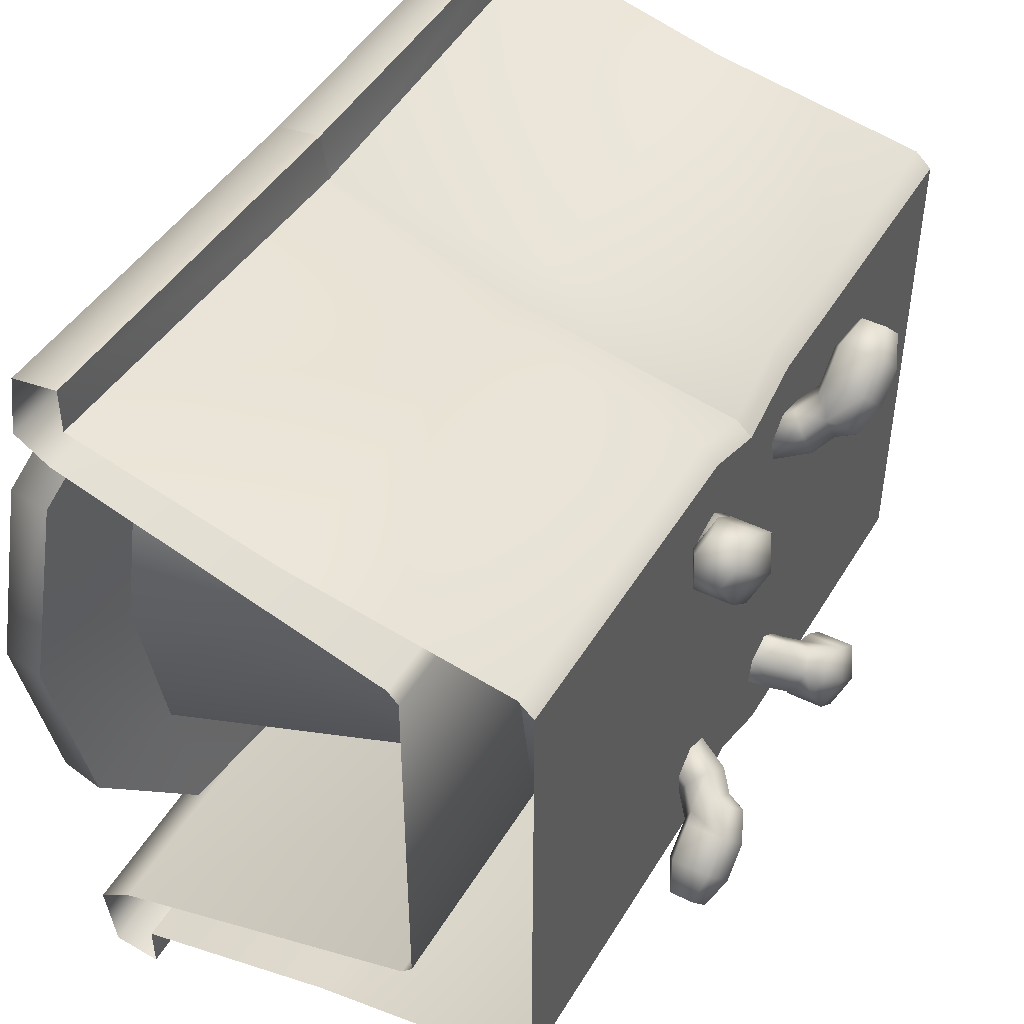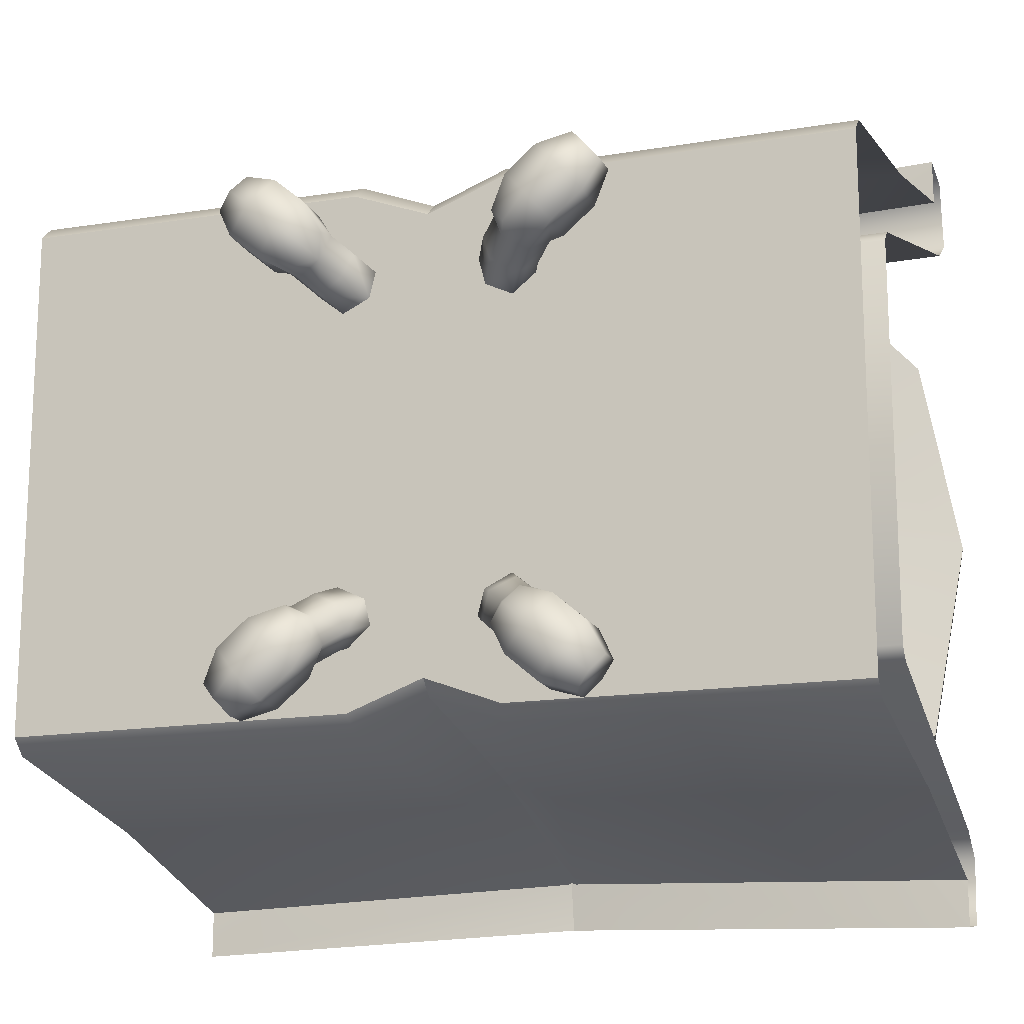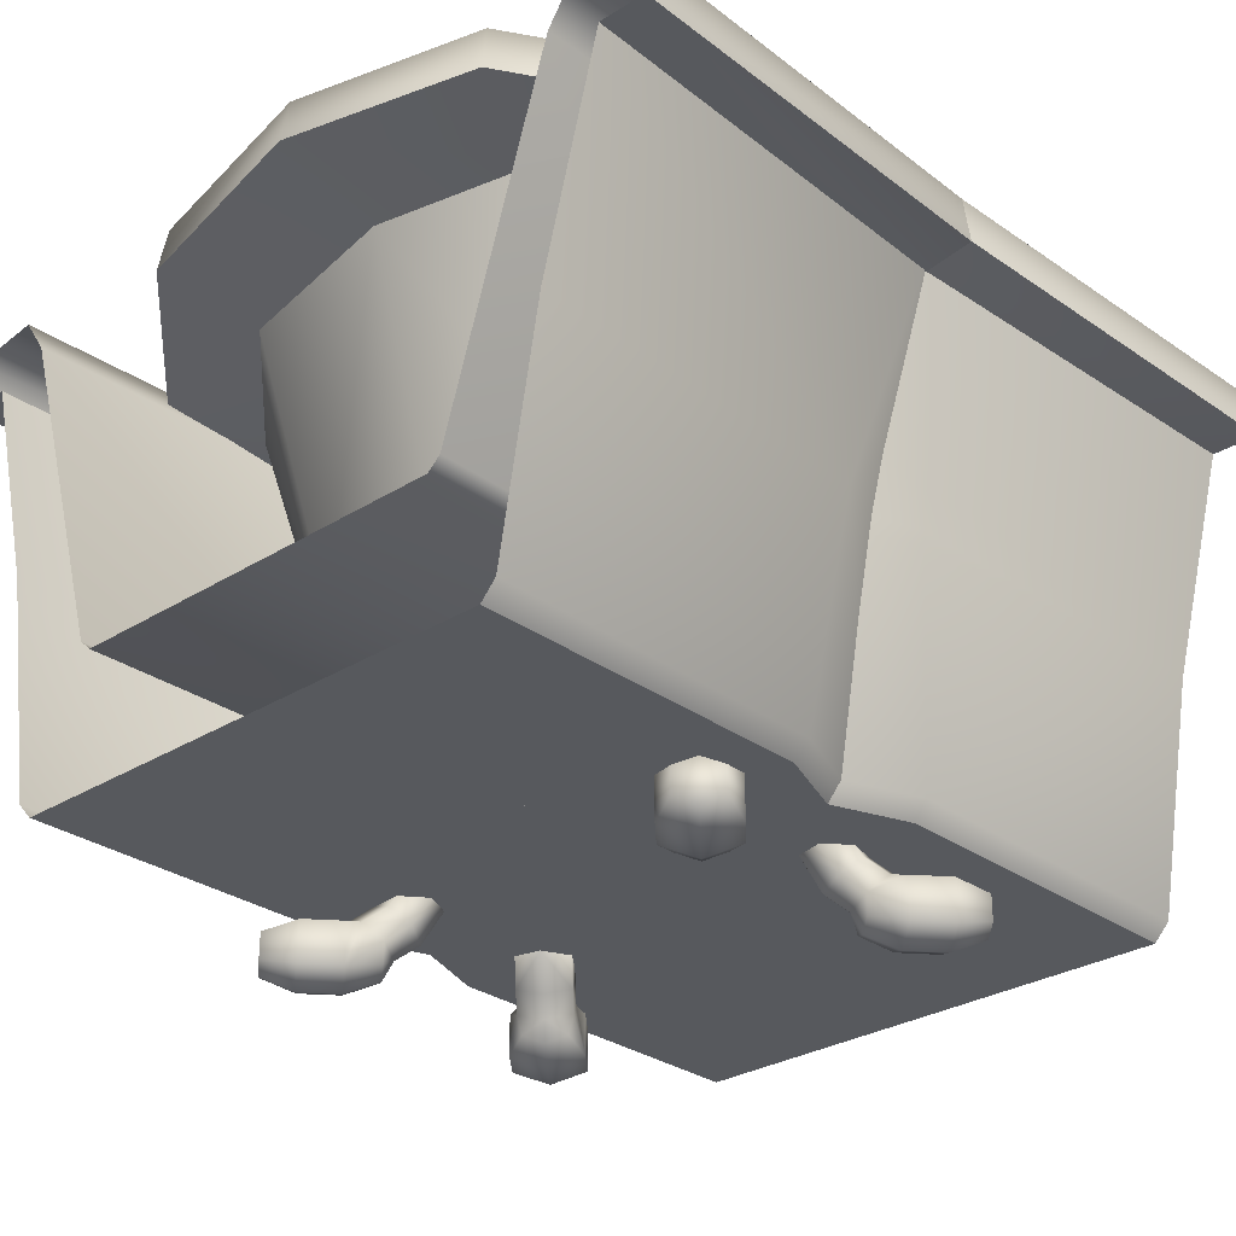
<metadata>
{"format":"obj","ext":"obj","renderer":"f3d","projection":"perspective","resolution":1024,"background":"white","views":[{"elev":45.8,"azim":-60.7,"up":"+Z"},{"elev":-16.2,"azim":18.5,"up":"+Z"},{"elev":-29.0,"azim":-47.0,"up":"+Y"}]}
</metadata>
<code>
v  41 9.855 -80.72
v  40.7 9.855 -50
v  -0 9.855 -50
v  -0 9.855 -80.8
v  67.43 9.855 -68.06
v  70.46 9.855 -50
v  66.16 9.855 -50
v  58.93 9.855 -73.92
v  69.24 11.86 -68.98
v  58.81 11.86 -75.67
v  63.14 39.05 -79.75
v  73.7 39.05 -69.32
v  76.85 39.05 -50
v  72.4 11.86 -50
v  83.36 70.78 -71.77
v  70.75 67.67 -85
v  80.73 68.89 -90.03
v  95.61 73.46 -74.54
v  100 75.13 -50
v  86.85 71.68 -50
v  80.02 74.56 -89.42
v  94.67 79.09 -74.16
v  98.96 80.72 -50
v  73.24 75.62 -82.43
v  85.13 78.8 -70.5
v  88.81 80.12 -50
v  64.07 27.11 -66.4
v  80.94 75.14 -69.59
v  69.03 71.78 -80.5
v  55.35 27.1 -72.92
v  66.18 27.13 -50
v  84 76.41 -50
v  62.49 25.75 -65.73
v  54.99 25.74 -71.6
v  56.21 25.74 -50
v  64.52 25.76 -50
v  44.12 39.05 -86.21
v  49.44 64.39 -92.71
v  55.94 65.34 -98.23
v  55.43 71 -97.45
v  49.77 72.45 -89.72
v  47.28 68.3 -87.53
v  34.38 27.04 -75.09
v  33.98 25.74 -73.61
v  34.24 25.74 -50
v  41.22 11.86 -82.5
v  -0 25.74 -73.77
v  -0 27.12 -75.28
v  -0 11.86 -82.66
v  41 9.855 -19.28
v  -0 9.855 -19.2
v  58.93 9.855 -26.08
v  67.43 9.855 -31.94
v  63.14 39.05 -20.25
v  58.81 11.86 -24.33
v  69.24 11.86 -31.02
v  73.7 39.05 -30.68
v  80.73 68.89 -9.975
v  70.75 67.67 -15
v  83.36 70.78 -28.23
v  95.61 73.46 -25.46
v  94.67 79.09 -25.84
v  80.02 74.56 -10.58
v  73.24 75.62 -17.57
v  85.13 78.8 -29.5
v  64.07 27.11 -33.6
v  55.35 27.1 -27.08
v  69.03 71.78 -19.5
v  80.94 75.14 -30.41
v  54.99 25.74 -28.4
v  62.49 25.75 -34.27
v  49.44 64.39 -7.286
v  44.12 39.05 -13.79
v  55.94 65.34 -1.772
v  55.43 71 -2.551
v  49.77 72.45 -10.28
v  34.38 27.04 -24.91
v  47.28 68.3 -12.47
v  33.98 25.74 -26.39
v  41.22 11.86 -17.5
v  -0 25.74 -26.23
v  -0 27.12 -24.72
v  -0 11.86 -17.34
v  -0 39.05 -87.42
v  -0 64.91 -94.25
v  -0 64.88 -99.98
v  -0 70.66 -99.12
v  -0 71.94 -90.73
v  -0 67.6 -87.8
v  -0 25.74 -50
v  -0 39.05 -12.58
v  -0 64.88 -0.0178
v  -0 64.91 -5.749
v  -0 70.66 -0.8766
v  -0 71.94 -9.271
v  -0 67.6 -12.2
v  72.95 2.616 -22.15
v  72.95 5.581 -22.15
v  71.3 6.497 -20.23
v  71.3 1.7 -20.23
v  71.05 1.7 -25.84
v  71.05 6.497 -25.84
v  68.39 7.979 -22.73
v  65.72 6.497 -19.62
v  69.65 5.581 -18.31
v  69.65 2.616 -18.31
v  65.72 1.7 -19.62
v  68.39 0.2172 -22.73
v  67.45 1.7 -28.93
v  67.45 6.497 -28.93
v  64.77 7.975 -25.83
v  62.11 6.497 -22.72
v  62.11 1.7 -22.72
v  64.78 0.2172 -25.83
v  65.71 6.844 -29.22
v  60.22 2.616 -26.41
v  61.87 1.7 -28.33
v  63.52 2.616 -30.25
v  63.83 4.938 -30.67
v  60.97 4.008 -29.1
v  59.85 4.938 -26.04
v  63.7 8.664 -30.96
v  62.75 9.855 -27.58
v  61.82 6.758 -32.41
v  58.96 5.828 -30.84
v  57.84 6.758 -27.78
v  59.55 8.664 -26.14
v  61.56 6.844 -24.4
v  58.01 11.69 -27.47
v  61.21 12.81 -28.91
v  62.15 11.86 -32.29
v  60.27 9.779 -33.74
v  56.29 9.779 -29.11
v  57.07 9.818 -32.17
v  72.95 2.616 -77.86
v  71.3 1.7 -79.78
v  71.3 6.497 -79.78
v  72.95 5.581 -77.86
v  71.05 6.497 -74.16
v  71.05 1.7 -74.16
v  68.39 7.979 -77.27
v  65.72 6.497 -80.38
v  69.65 5.581 -81.69
v  69.65 2.616 -81.69
v  65.72 1.7 -80.38
v  68.39 0.2172 -77.27
v  67.45 6.497 -71.07
v  67.45 1.7 -71.07
v  64.77 7.975 -74.17
v  62.11 6.497 -77.28
v  62.11 1.7 -77.28
v  64.78 0.2172 -74.17
v  65.71 6.844 -70.78
v  61.87 1.7 -71.67
v  60.22 2.616 -73.59
v  63.52 2.616 -69.75
v  63.83 4.938 -69.33
v  60.97 4.008 -70.9
v  59.85 4.938 -73.96
v  62.75 9.855 -72.42
v  63.7 8.664 -69.04
v  61.82 6.758 -67.59
v  58.96 5.828 -69.16
v  57.84 6.758 -72.22
v  59.55 8.664 -73.86
v  61.56 6.844 -75.6
v  58.01 11.69 -72.53
v  62.15 11.86 -67.71
v  61.21 12.81 -71.09
v  56.29 9.779 -70.89
v  60.27 9.779 -66.26
v  57.07 9.818 -67.83
g base2
f 1 2 3
f 3 4 1
f 5 6 7
f 7 8 5
f 9 10 11
f 11 12 9
f 12 13 14
f 14 9 12
f 15 16 17
f 17 18 15
f 15 18 19
f 19 20 15
f 21 22 18
f 18 17 21
f 23 19 18
f 18 22 23
f 22 21 24
f 24 25 22
f 26 23 22
f 22 25 26
f 27 28 29
f 29 30 27
f 27 31 32
f 32 28 27
f 33 34 35
f 35 36 33
f 29 28 25
f 25 24 29
f 32 26 25
f 25 28 32
f 12 11 16
f 16 15 12
f 20 13 12
f 12 15 20
f 8 7 2
f 2 1 8
f 16 11 37
f 37 38 16
f 39 17 16
f 16 38 39
f 17 39 40
f 40 21 17
f 24 21 40
f 40 41 24
f 30 29 42
f 42 43 30
f 35 34 44
f 44 45 35
f 29 24 41
f 41 42 29
f 37 11 10
f 10 46 37
f 27 30 34
f 34 33 27
f 47 44 43
f 43 48 47
f 36 31 27
f 27 33 36
f 34 30 43
f 43 44 34
f 14 6 5
f 5 9 14
f 10 9 5
f 5 8 10
f 49 46 1
f 1 4 49
f 8 1 46
f 46 10 8
f 2 50 51
f 51 3 2
f 52 7 6
f 6 53 52
f 54 55 56
f 56 57 54
f 14 13 57
f 57 56 14
f 58 59 60
f 60 61 58
f 19 61 60
f 60 20 19
f 61 62 63
f 63 58 61
f 23 62 61
f 61 19 23
f 64 63 62
f 62 65 64
f 26 65 62
f 62 23 26
f 66 67 68
f 68 69 66
f 32 31 66
f 66 69 32
f 36 35 70
f 70 71 36
f 65 69 68
f 68 64 65
f 32 69 65
f 65 26 32
f 59 54 57
f 57 60 59
f 20 60 57
f 57 13 20
f 2 7 52
f 52 50 2
f 59 72 73
f 73 54 59
f 72 59 58
f 58 74 72
f 75 74 58
f 58 63 75
f 64 76 75
f 75 63 64
f 67 77 78
f 78 68 67
f 45 79 70
f 70 35 45
f 68 78 76
f 76 64 68
f 55 54 73
f 73 80 55
f 70 67 66
f 66 71 70
f 77 79 81
f 81 82 77
f 66 31 36
f 36 71 66
f 77 67 70
f 70 79 77
f 53 6 14
f 14 56 53
f 55 52 53
f 53 56 55
f 83 51 50
f 50 80 83
f 52 55 80
f 80 50 52
f 46 49 84
f 84 37 46
f 38 85 86
f 86 39 38
f 40 39 86
f 86 87 40
f 41 40 87
f 87 88 41
f 43 42 89
f 89 48 43
f 44 47 90
f 90 45 44
f 42 41 88
f 88 89 42
f 37 84 85
f 85 38 37
f 80 73 91
f 91 83 80
f 72 74 92
f 92 93 72
f 75 94 92
f 92 74 75
f 76 95 94
f 94 75 76
f 77 82 96
f 96 78 77
f 79 45 90
f 90 81 79
f 78 96 95
f 95 76 78
f 73 72 93
f 93 91 73
f 97 98 99
f 99 100 97
f 98 97 101
f 101 102 98
f 103 99 98
f 98 102 103
f 104 105 99
f 99 103 104
f 106 105 104
f 104 107 106
f 106 107 108
f 108 100 106
f 97 100 108
f 108 101 97
f 102 101 109
f 109 110 102
f 103 102 110
f 110 111 103
f 112 104 103
f 103 111 112
f 107 104 112
f 112 113 107
f 108 107 113
f 113 114 108
f 101 108 114
f 114 109 101
f 110 115 111
f 113 116 117
f 117 114 113
f 118 109 114
f 114 117 118
f 119 118 120
f 120 116 121
f 118 117 120
f 115 109 119
f 115 122 123
f 123 111 115
f 124 122 115
f 115 119 124
f 124 119 120
f 120 125 124
f 126 125 120
f 120 121 126
f 127 126 121
f 121 128 127
f 123 127 128
f 128 111 123
f 129 130 131
f 131 132 133
f 133 129 131
f 121 112 128
f 117 116 120
f 130 123 122
f 122 131 130
f 122 124 132
f 132 131 122
f 124 125 134
f 134 132 124
f 134 125 126
f 126 133 134
f 126 127 129
f 129 133 126
f 129 127 123
f 123 130 129
f 100 99 105
f 105 106 100
f 111 128 112
f 115 110 109
f 109 118 119
f 121 116 113
f 121 113 112
f 135 136 137
f 137 138 135
f 138 139 140
f 140 135 138
f 141 139 138
f 138 137 141
f 142 141 137
f 137 143 142
f 144 145 142
f 142 143 144
f 144 136 146
f 146 145 144
f 135 140 146
f 146 136 135
f 139 147 148
f 148 140 139
f 141 149 147
f 147 139 141
f 150 149 141
f 141 142 150
f 145 151 150
f 150 142 145
f 146 152 151
f 151 145 146
f 140 148 152
f 152 146 140
f 147 149 153
f 151 152 154
f 154 155 151
f 156 154 152
f 152 148 156
f 157 158 156
f 158 159 155
f 156 158 154
f 153 157 148
f 153 149 160
f 160 161 153
f 162 157 153
f 153 161 162
f 162 163 158
f 158 157 162
f 164 159 158
f 158 163 164
f 165 166 159
f 159 164 165
f 160 149 166
f 166 165 160
f 167 168 169
f 168 167 170
f 170 171 168
f 159 166 150
f 154 158 155
f 169 168 161
f 161 160 169
f 161 168 171
f 171 162 161
f 162 171 172
f 172 163 162
f 172 170 164
f 164 163 172
f 164 170 167
f 167 165 164
f 167 169 160
f 160 165 167
f 136 144 143
f 143 137 136
f 149 150 166
f 153 148 147
f 148 157 156
f 159 151 155
f 159 150 151
v  59 9.855 -19.28
v  59.3 9.855 -50
v  100 9.855 -50
v  100 9.855 -19.2
v  32.57 9.855 -31.94
v  29.54 9.855 -50
v  33.84 9.855 -50
v  41.07 9.855 -26.08
v  30.76 11.86 -31.02
v  41.19 11.86 -24.33
v  36.86 39.05 -20.25
v  26.3 39.05 -30.68
v  23.15 39.05 -50
v  27.6 11.86 -50
v  16.64 70.78 -28.23
v  29.25 67.67 -15
v  19.27 68.89 -9.975
v  4.393 73.46 -25.46
v  -0 75.13 -50
v  13.15 71.68 -50
v  19.98 74.56 -10.58
v  5.335 79.09 -25.84
v  1.042 80.72 -50
v  26.76 75.62 -17.57
v  14.87 78.8 -29.5
v  11.19 80.12 -50
v  35.93 27.11 -33.6
v  19.06 75.14 -30.41
v  30.97 71.78 -19.5
v  44.65 27.1 -27.08
v  33.82 27.13 -50
v  16 76.41 -50
v  37.51 25.75 -34.27
v  45.01 25.74 -28.4
v  43.79 25.74 -50
v  35.48 25.76 -50
v  55.88 39.05 -13.79
v  50.56 64.39 -7.286
v  44.06 65.34 -1.772
v  44.57 71 -2.551
v  50.23 72.45 -10.28
v  52.72 68.3 -12.47
v  65.62 27.04 -24.91
v  66.02 25.74 -26.39
v  65.76 25.74 -50
v  58.78 11.86 -17.5
v  100 25.74 -26.23
v  100 27.12 -24.72
v  100 11.86 -17.34
v  59 9.855 -80.72
v  100 9.855 -80.8
v  41.07 9.855 -73.92
v  32.57 9.855 -68.06
v  36.86 39.05 -79.75
v  41.19 11.86 -75.67
v  30.76 11.86 -68.98
v  26.3 39.05 -69.32
v  19.27 68.89 -90.03
v  29.25 67.67 -85
v  16.64 70.78 -71.77
v  4.393 73.46 -74.54
v  5.335 79.09 -74.16
v  19.98 74.56 -89.42
v  26.76 75.62 -82.43
v  14.87 78.8 -70.5
v  35.93 27.11 -66.4
v  44.65 27.1 -72.92
v  30.97 71.78 -80.5
v  19.06 75.14 -69.59
v  45.01 25.74 -71.6
v  37.51 25.75 -65.73
v  50.56 64.39 -92.71
v  55.88 39.05 -86.21
v  44.06 65.34 -98.23
v  44.57 71 -97.45
v  50.23 72.45 -89.72
v  65.62 27.04 -75.09
v  52.72 68.3 -87.53
v  66.02 25.74 -73.61
v  58.78 11.86 -82.5
v  100 25.74 -73.77
v  100 27.12 -75.28
v  100 11.86 -82.66
v  100 39.05 -12.58
v  100 64.91 -5.749
v  100 64.88 -0.0178
v  100 70.66 -0.8766
v  100 71.94 -9.271
v  100 67.6 -12.2
v  100 25.74 -50
v  100 39.05 -87.42
v  100 64.88 -99.98
v  100 64.91 -94.25
v  100 70.66 -99.12
v  100 71.94 -90.73
v  100 67.6 -87.8
v  27.05 2.616 -77.85
v  27.05 5.581 -77.85
v  28.7 6.497 -79.77
v  28.7 1.7 -79.77
v  28.95 1.7 -74.16
v  28.95 6.497 -74.16
v  31.61 7.979 -77.27
v  34.28 6.497 -80.38
v  30.35 5.581 -81.69
v  30.35 2.616 -81.69
v  34.28 1.7 -80.38
v  31.61 0.2172 -77.27
v  32.55 1.7 -71.07
v  32.55 6.497 -71.07
v  35.23 7.975 -74.17
v  37.89 6.497 -77.28
v  37.89 1.7 -77.28
v  35.22 0.2172 -74.17
v  34.29 6.844 -70.78
v  39.78 2.616 -73.59
v  38.13 1.7 -71.67
v  36.48 2.616 -69.75
v  36.17 4.938 -69.33
v  39.03 4.008 -70.9
v  40.15 4.938 -73.96
v  36.3 8.664 -69.04
v  37.25 9.855 -72.42
v  38.18 6.758 -67.59
v  41.04 5.828 -69.16
v  42.16 6.758 -72.22
v  40.45 8.664 -73.86
v  38.44 6.844 -75.6
v  41.99 11.69 -72.53
v  38.79 12.81 -71.09
v  37.85 11.86 -67.71
v  39.73 9.779 -66.26
v  43.71 9.779 -70.89
v  42.93 9.818 -67.83
v  27.05 2.616 -22.15
v  28.7 1.7 -20.23
v  28.7 6.497 -20.23
v  27.05 5.581 -22.15
v  28.95 6.497 -25.84
v  28.95 1.7 -25.84
v  31.61 7.979 -22.73
v  34.28 6.497 -19.62
v  30.35 5.581 -18.31
v  30.35 2.616 -18.31
v  34.28 1.7 -19.62
v  31.61 0.2172 -22.73
v  32.55 6.497 -28.93
v  32.55 1.7 -28.93
v  35.23 7.975 -25.83
v  37.89 6.497 -22.72
v  37.89 1.7 -22.72
v  35.22 0.2172 -25.83
v  34.29 6.844 -29.22
v  38.13 1.7 -28.33
v  39.78 2.616 -26.41
v  36.48 2.616 -30.25
v  36.17 4.938 -30.67
v  39.03 4.008 -29.1
v  40.15 4.938 -26.04
v  37.25 9.855 -27.58
v  36.3 8.664 -30.96
v  38.18 6.758 -32.41
v  41.04 5.828 -30.84
v  42.16 6.758 -27.78
v  40.45 8.664 -26.14
v  38.44 6.844 -24.4
v  41.99 11.69 -27.47
v  37.85 11.86 -32.29
v  38.79 12.81 -28.91
v  43.71 9.779 -29.11
v  39.73 9.779 -33.74
v  42.93 9.818 -32.17
g base1
f 173 174 175
f 175 176 173
f 177 178 179
f 179 180 177
f 181 182 183
f 183 184 181
f 184 185 186
f 186 181 184
f 187 188 189
f 189 190 187
f 187 190 191
f 191 192 187
f 193 194 190
f 190 189 193
f 195 191 190
f 190 194 195
f 194 193 196
f 196 197 194
f 198 195 194
f 194 197 198
f 199 200 201
f 201 202 199
f 199 203 204
f 204 200 199
f 205 206 207
f 207 208 205
f 201 200 197
f 197 196 201
f 204 198 197
f 197 200 204
f 184 183 188
f 188 187 184
f 192 185 184
f 184 187 192
f 180 179 174
f 174 173 180
f 188 183 209
f 209 210 188
f 211 189 188
f 188 210 211
f 189 211 212
f 212 193 189
f 196 193 212
f 212 213 196
f 202 201 214
f 214 215 202
f 207 206 216
f 216 217 207
f 201 196 213
f 213 214 201
f 209 183 182
f 182 218 209
f 199 202 206
f 206 205 199
f 219 216 215
f 215 220 219
f 208 203 199
f 199 205 208
f 206 202 215
f 215 216 206
f 186 178 177
f 177 181 186
f 182 181 177
f 177 180 182
f 221 218 173
f 173 176 221
f 180 173 218
f 218 182 180
f 174 222 223
f 223 175 174
f 224 179 178
f 178 225 224
f 226 227 228
f 228 229 226
f 186 185 229
f 229 228 186
f 230 231 232
f 232 233 230
f 191 233 232
f 232 192 191
f 233 234 235
f 235 230 233
f 195 234 233
f 233 191 195
f 236 235 234
f 234 237 236
f 198 237 234
f 234 195 198
f 238 239 240
f 240 241 238
f 204 203 238
f 238 241 204
f 208 207 242
f 242 243 208
f 237 241 240
f 240 236 237
f 204 241 237
f 237 198 204
f 231 226 229
f 229 232 231
f 192 232 229
f 229 185 192
f 174 179 224
f 224 222 174
f 231 244 245
f 245 226 231
f 244 231 230
f 230 246 244
f 247 246 230
f 230 235 247
f 236 248 247
f 247 235 236
f 239 249 250
f 250 240 239
f 217 251 242
f 242 207 217
f 240 250 248
f 248 236 240
f 227 226 245
f 245 252 227
f 242 239 238
f 238 243 242
f 249 251 253
f 253 254 249
f 238 203 208
f 208 243 238
f 249 239 242
f 242 251 249
f 225 178 186
f 186 228 225
f 227 224 225
f 225 228 227
f 255 223 222
f 222 252 255
f 224 227 252
f 252 222 224
f 218 221 256
f 256 209 218
f 210 257 258
f 258 211 210
f 212 211 258
f 258 259 212
f 213 212 259
f 259 260 213
f 215 214 261
f 261 220 215
f 216 219 262
f 262 217 216
f 214 213 260
f 260 261 214
f 209 256 257
f 257 210 209
f 252 245 263
f 263 255 252
f 244 246 264
f 264 265 244
f 247 266 264
f 264 246 247
f 248 267 266
f 266 247 248
f 249 254 268
f 268 250 249
f 251 217 262
f 262 253 251
f 250 268 267
f 267 248 250
f 245 244 265
f 265 263 245
f 269 270 271
f 271 272 269
f 270 269 273
f 273 274 270
f 275 271 270
f 270 274 275
f 276 277 271
f 271 275 276
f 278 277 276
f 276 279 278
f 278 279 280
f 280 272 278
f 269 272 280
f 280 273 269
f 274 273 281
f 281 282 274
f 275 274 282
f 282 283 275
f 284 276 275
f 275 283 284
f 279 276 284
f 284 285 279
f 280 279 285
f 285 286 280
f 273 280 286
f 286 281 273
f 282 287 283
f 285 288 289
f 289 286 285
f 290 281 286
f 286 289 290
f 291 290 292
f 292 288 293
f 290 289 292
f 287 281 291
f 287 294 295
f 295 283 287
f 296 294 287
f 287 291 296
f 296 291 292
f 292 297 296
f 298 297 292
f 292 293 298
f 299 298 293
f 293 300 299
f 295 299 300
f 300 283 295
f 301 302 303
f 303 304 305
f 305 301 303
f 293 284 300
f 289 288 292
f 302 295 294
f 294 303 302
f 294 296 304
f 304 303 294
f 296 297 306
f 306 304 296
f 306 297 298
f 298 305 306
f 298 299 301
f 301 305 298
f 301 299 295
f 295 302 301
f 272 271 277
f 277 278 272
f 283 300 284
f 287 282 281
f 281 290 291
f 293 288 285
f 293 285 284
f 307 308 309
f 309 310 307
f 310 311 312
f 312 307 310
f 313 311 310
f 310 309 313
f 314 313 309
f 309 315 314
f 316 317 314
f 314 315 316
f 316 308 318
f 318 317 316
f 307 312 318
f 318 308 307
f 311 319 320
f 320 312 311
f 313 321 319
f 319 311 313
f 322 321 313
f 313 314 322
f 317 323 322
f 322 314 317
f 318 324 323
f 323 317 318
f 312 320 324
f 324 318 312
f 319 321 325
f 323 324 326
f 326 327 323
f 328 326 324
f 324 320 328
f 329 330 328
f 330 331 327
f 328 330 326
f 325 329 320
f 325 321 332
f 332 333 325
f 334 329 325
f 325 333 334
f 334 335 330
f 330 329 334
f 336 331 330
f 330 335 336
f 337 338 331
f 331 336 337
f 332 321 338
f 338 337 332
f 339 340 341
f 340 339 342
f 342 343 340
f 331 338 322
f 326 330 327
f 341 340 333
f 333 332 341
f 333 340 343
f 343 334 333
f 334 343 344
f 344 335 334
f 344 342 336
f 336 335 344
f 336 342 339
f 339 337 336
f 339 341 332
f 332 337 339
f 308 316 315
f 315 309 308
f 321 322 338
f 325 320 319
f 320 329 328
f 331 323 327
f 331 322 323

</code>
